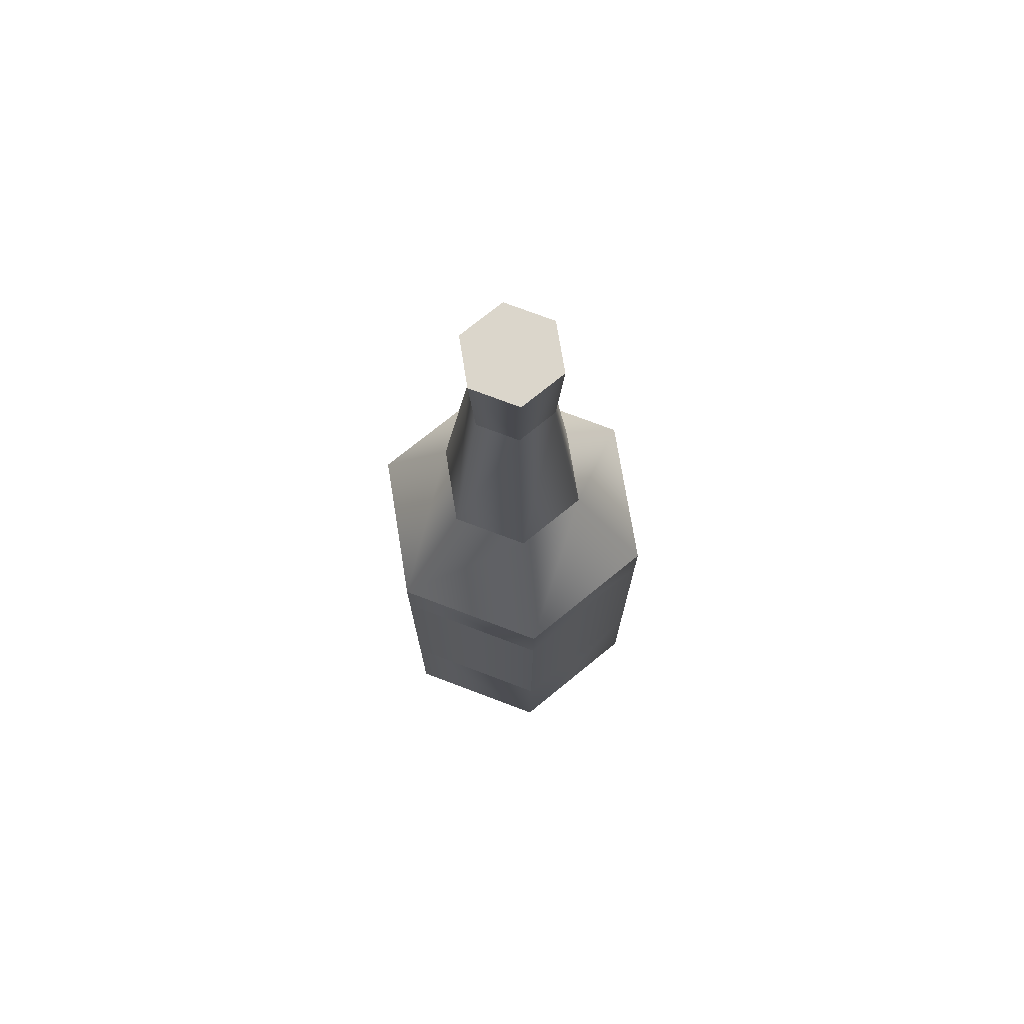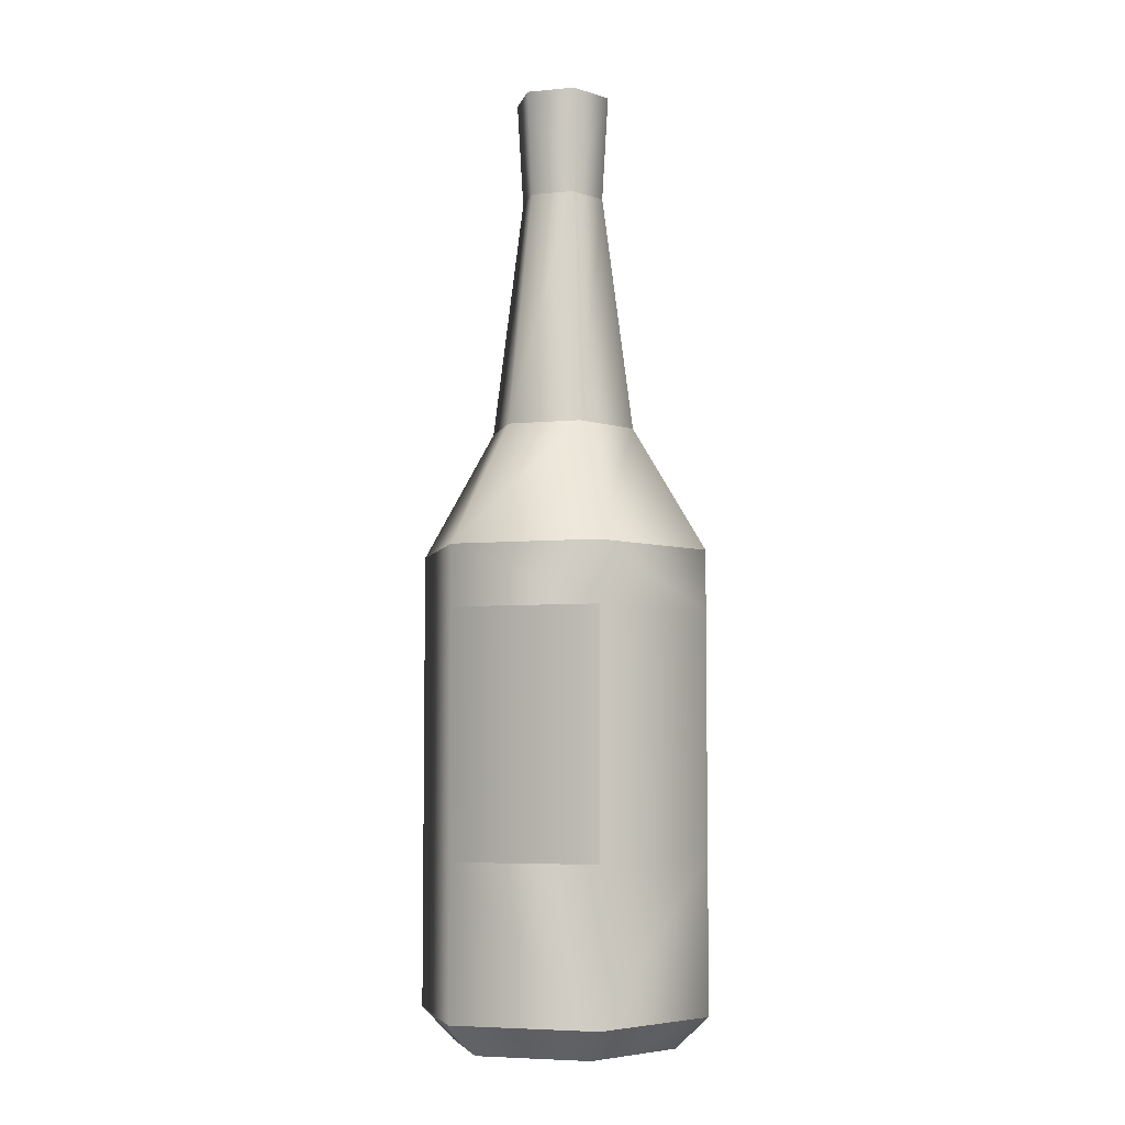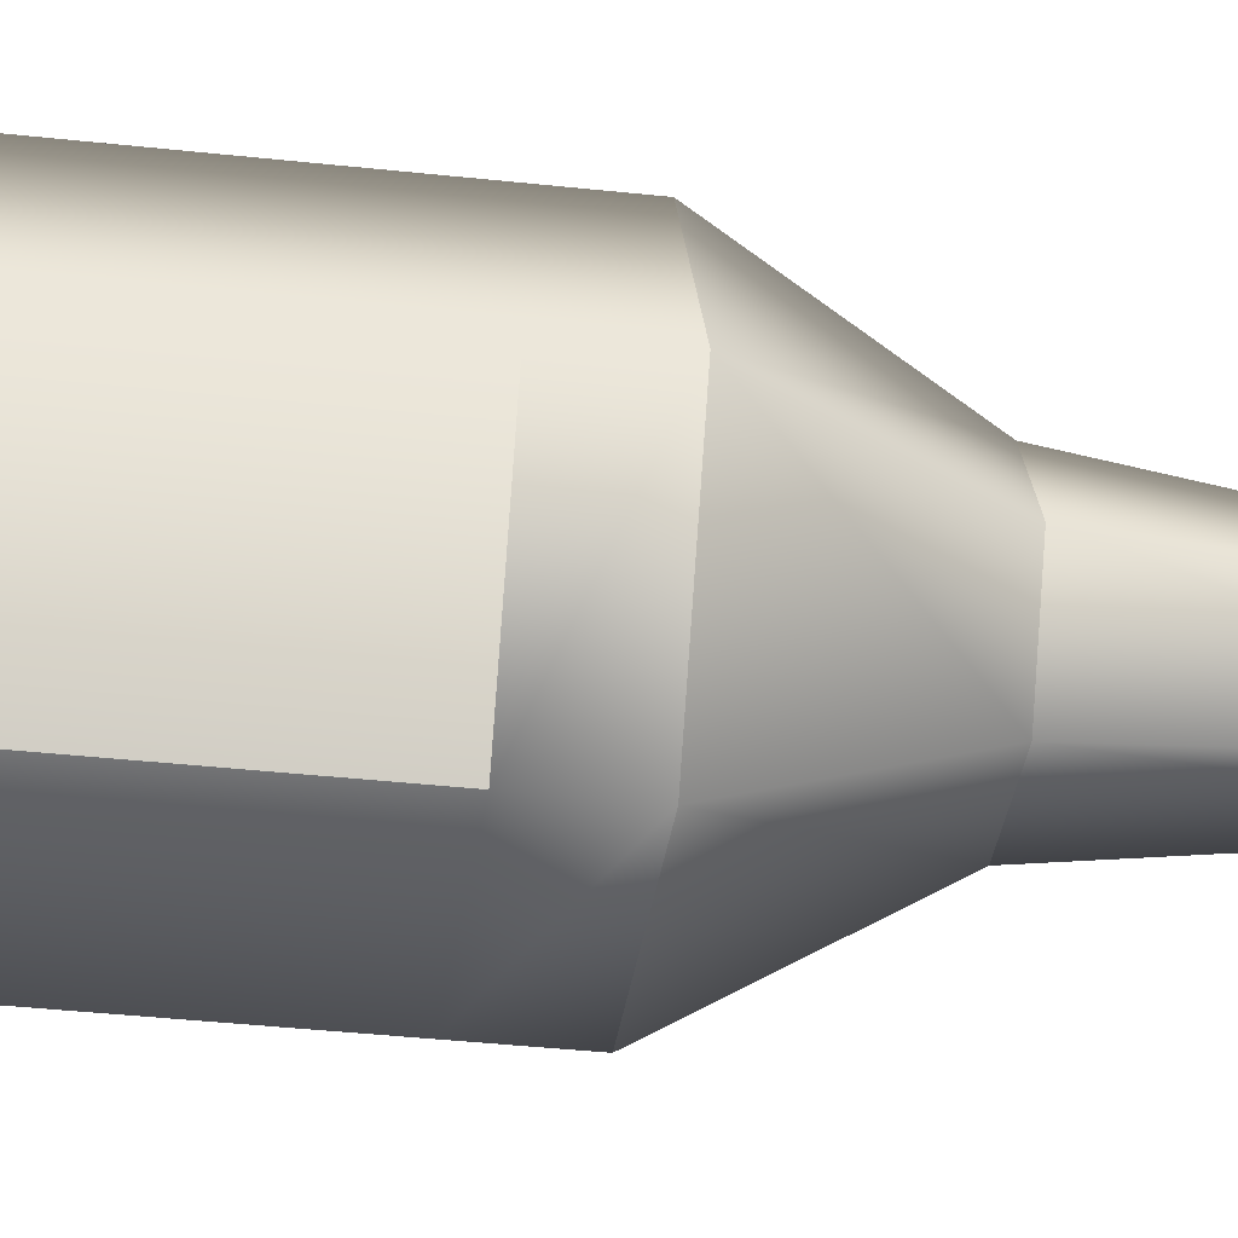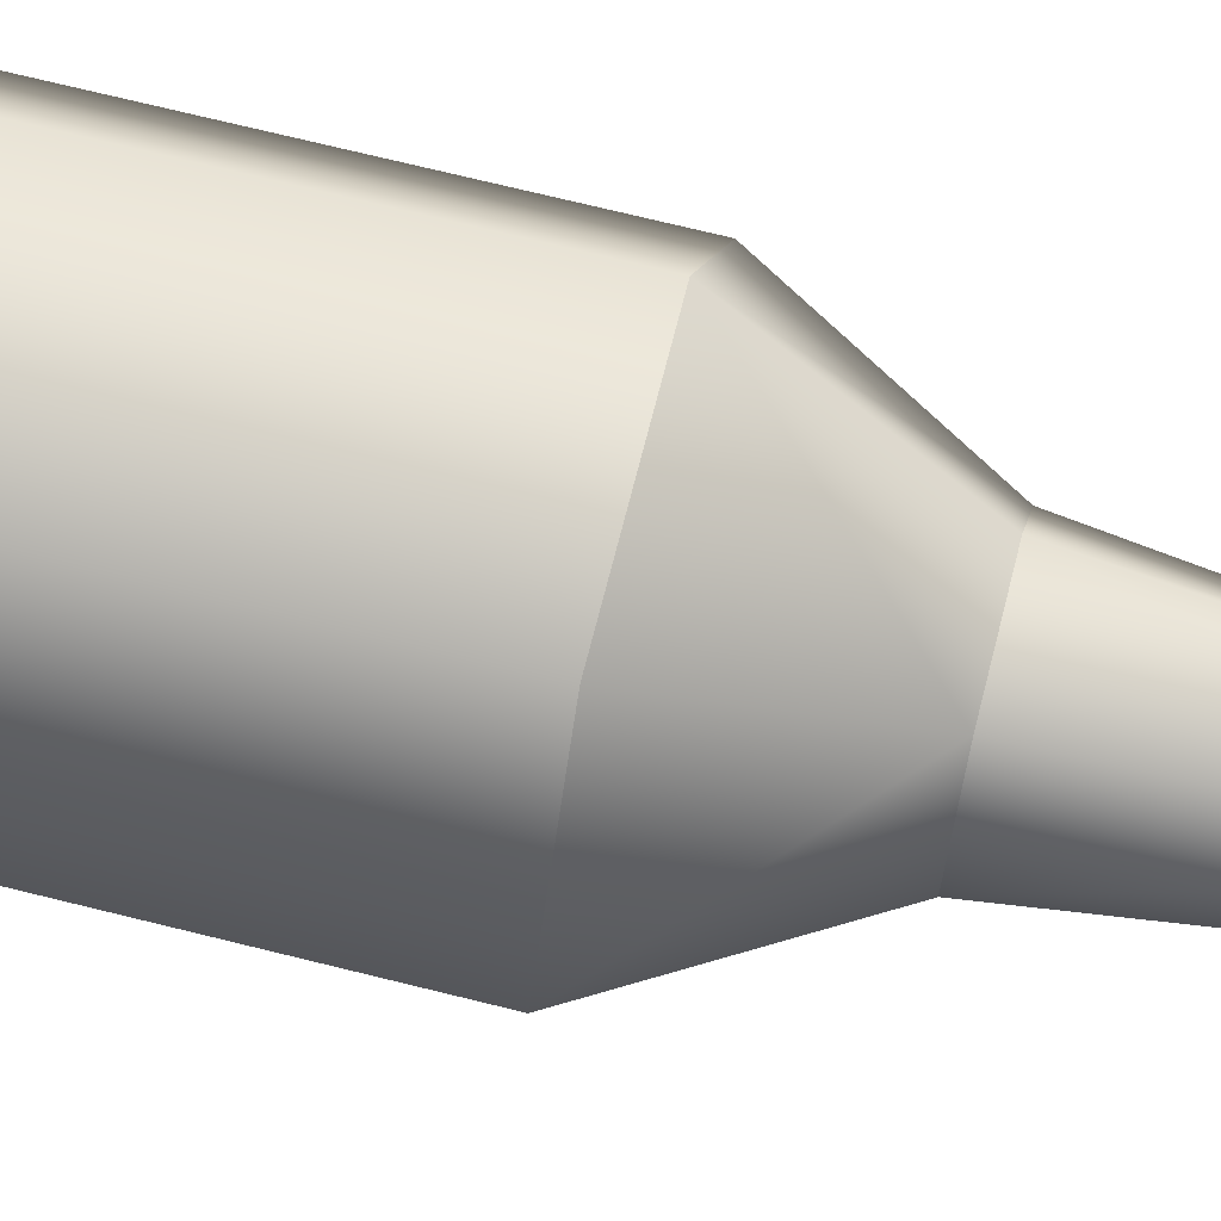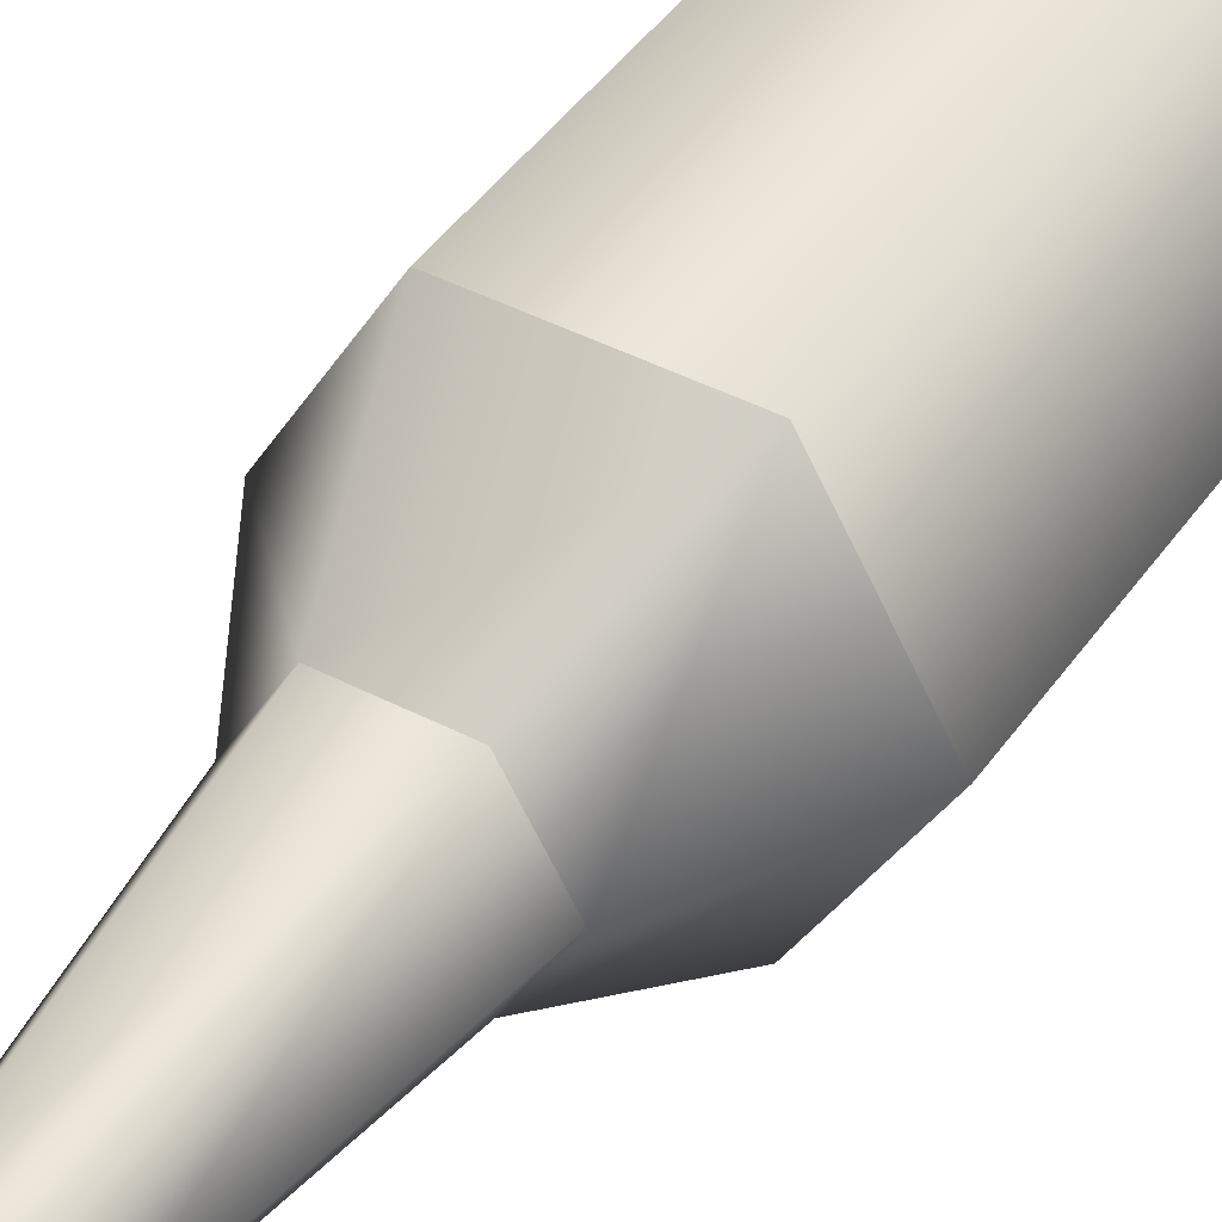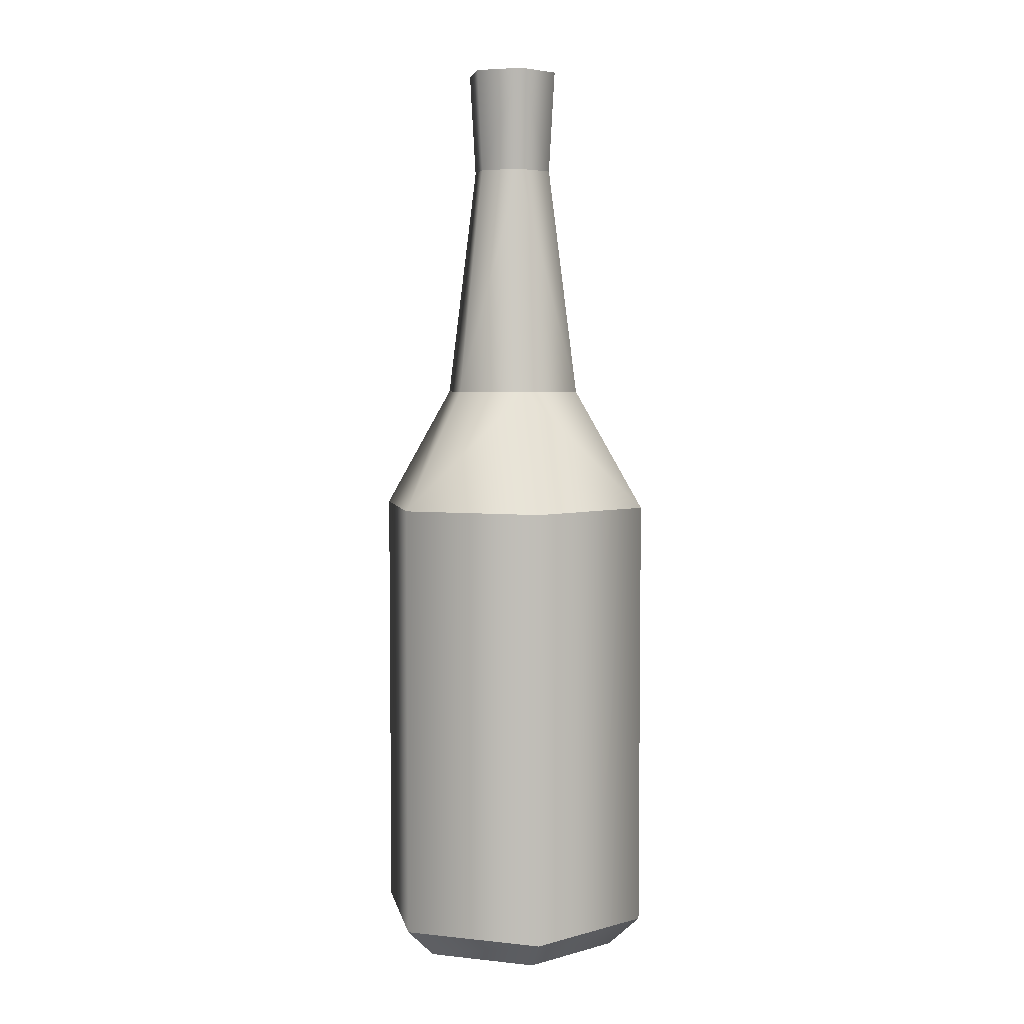
<metadata>
{"format":"obj","ext":"obj","renderer":"f3d","projection":"perspective","resolution":1024,"background":"white","views":[{"elev":73.6,"azim":140.8,"up":"+Y"},{"elev":-5.5,"azim":136.5,"up":"+Y"},{"elev":-36.8,"azim":81.8,"up":"+Z"},{"elev":69.3,"azim":104.1,"up":"+Z"},{"elev":42.8,"azim":-148.1,"up":"+Z"},{"elev":4.6,"azim":19.1,"up":"+Y"}]}
</metadata>
<code>
g wineWhite
v 0.0507 0.2703 -0.08781
v 0.0507 0.1041 -0.08781
v 0.1014 0.2703 0
v 0.1014 0.1041 0
v -0.0507 0.1041 -0.08781
v -0.0507 0.2703 -0.08781
v -0.1014 0.1041 0
v -0.1014 0.2703 0
v 0.0507 0.2703 0.08781
v 0.0507 0.1041 0.08781
v -0.0507 0.1041 0.08781
v -0.0507 0.2703 0.08781
v -0.1014 0.312 0
v -0.0507 0.312 0.08781
v -0.0507 0.312 -0.08781
v -0.02535 0.3978 -0.04391
v -0.0507 0.3978 0
v 0.0507 0.312 -0.08781
v 0.02535 0.3978 -0.04391
v 0.0507 0.312 0.08781
v 0.1014 0.312 0
v 0.0507 0.3978 0
v -0.02535 0.3978 0.04391
v 0.07837 -0.0216 0
v 0.03919 -0.0216 -0.06787
v 0.03919 -0.0216 0.06787
v -0.03919 -0.0216 0.06787
v -0.03919 -0.0216 -0.06787
v -0.07837 -0.0216 0
v 0.02535 0.3978 0.04391
v -0.01456 0.5616 -0.02521
v 0.01456 0.5616 -0.02521
v 0.01456 0.5616 0.02521
v -0.01456 0.5616 0.02521
v 0.02911 0.5616 0
v -0.02911 0.5616 0
v -0.0507 0 0.08781
v -0.1014 0 0
v 0.0507 0 0.08781
v 0.1014 0 0
v 0.0507 0 -0.08781
v -0.0507 0 -0.08781
v 0.03346 0.634 0
v 0.01673 0.634 0.02898
v 0.01673 0.634 -0.02898
v -0.01673 0.634 -0.02898
v -0.01673 0.634 0.02898
v -0.03346 0.634 0
f 3 2 1
f 2 3 4
f 7 6 5
f 6 7 8
f 9 4 3
f 4 9 10
f 9 11 10
f 11 9 12
f 11 8 7
f 8 11 12
f 12 13 8
f 13 12 14
f 13 16 15
f 16 13 17
f 16 18 15
f 18 16 19
f 20 12 9
f 12 20 14
f 19 21 18
f 21 19 22
f 21 1 18
f 1 21 3
f 8 15 6
f 15 8 13
f 20 3 21
f 3 20 9
f 14 17 13
f 17 14 23
f 26 25 24
f 25 26 27
f 25 27 28
f 28 27 29
f 30 14 20
f 14 30 23
f 30 21 22
f 21 30 20
f 31 19 16
f 19 31 32
f 33 23 30
f 23 33 34
f 32 22 19
f 22 32 35
f 17 31 16
f 31 17 36
f 23 36 17
f 36 23 34
f 33 22 35
f 22 33 30
f 37 29 27
f 29 37 38
f 39 27 26
f 27 39 37
f 24 41 40
f 41 24 25
f 39 24 40
f 24 39 26
f 42 25 28
f 25 42 41
f 29 42 28
f 42 29 38
f 5 41 42
f 41 5 2
f 2 5 6
f 2 6 1
f 1 6 18
f 18 6 15
f 10 37 39
f 37 10 11
f 38 5 42
f 5 38 7
f 10 40 4
f 40 10 39
f 4 41 2
f 41 4 40
f 37 7 38
f 7 37 11
f 45 44 43
f 44 45 46
f 44 46 47
f 47 46 48
f 43 32 45
f 32 43 35
f 31 48 46
f 48 31 36
f 34 48 36
f 48 34 47
f 44 35 43
f 35 44 33
f 44 34 33
f 34 44 47
f 46 32 31
f 32 46 45

</code>
